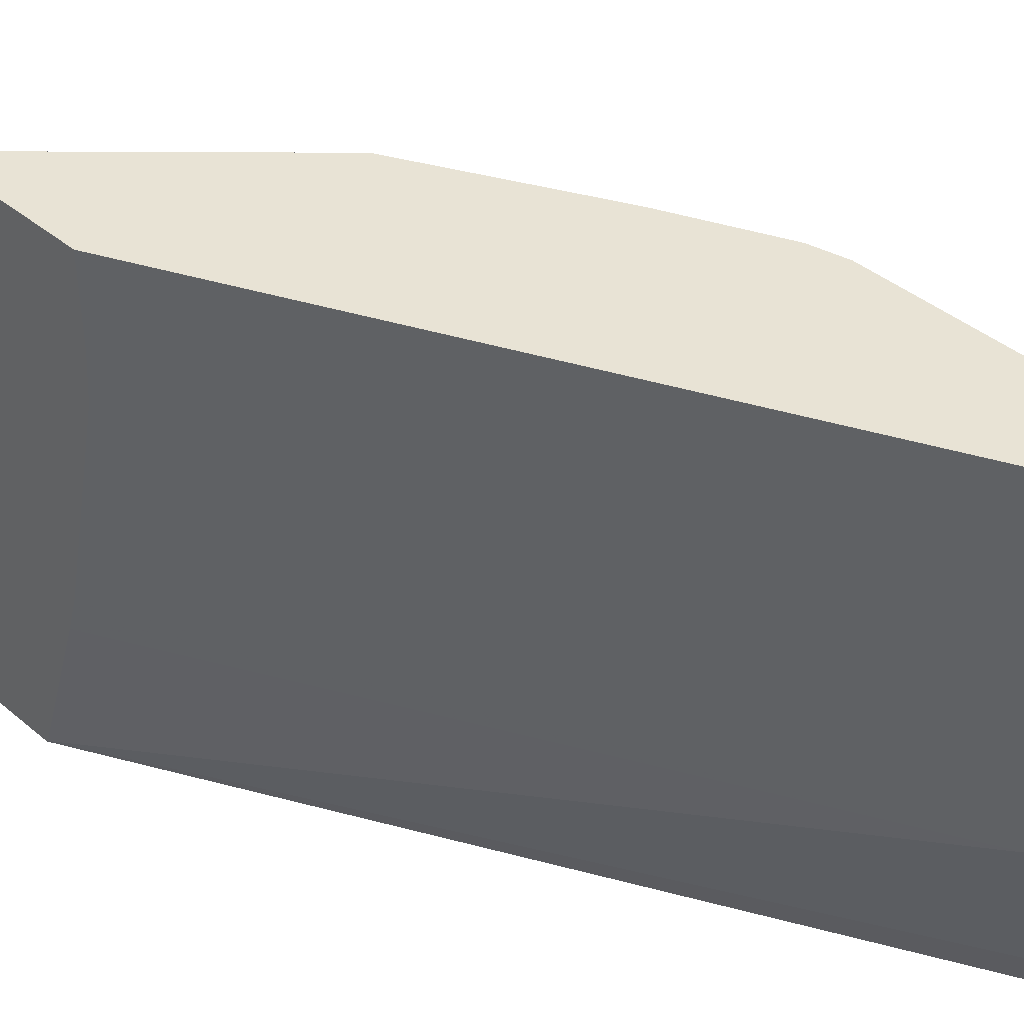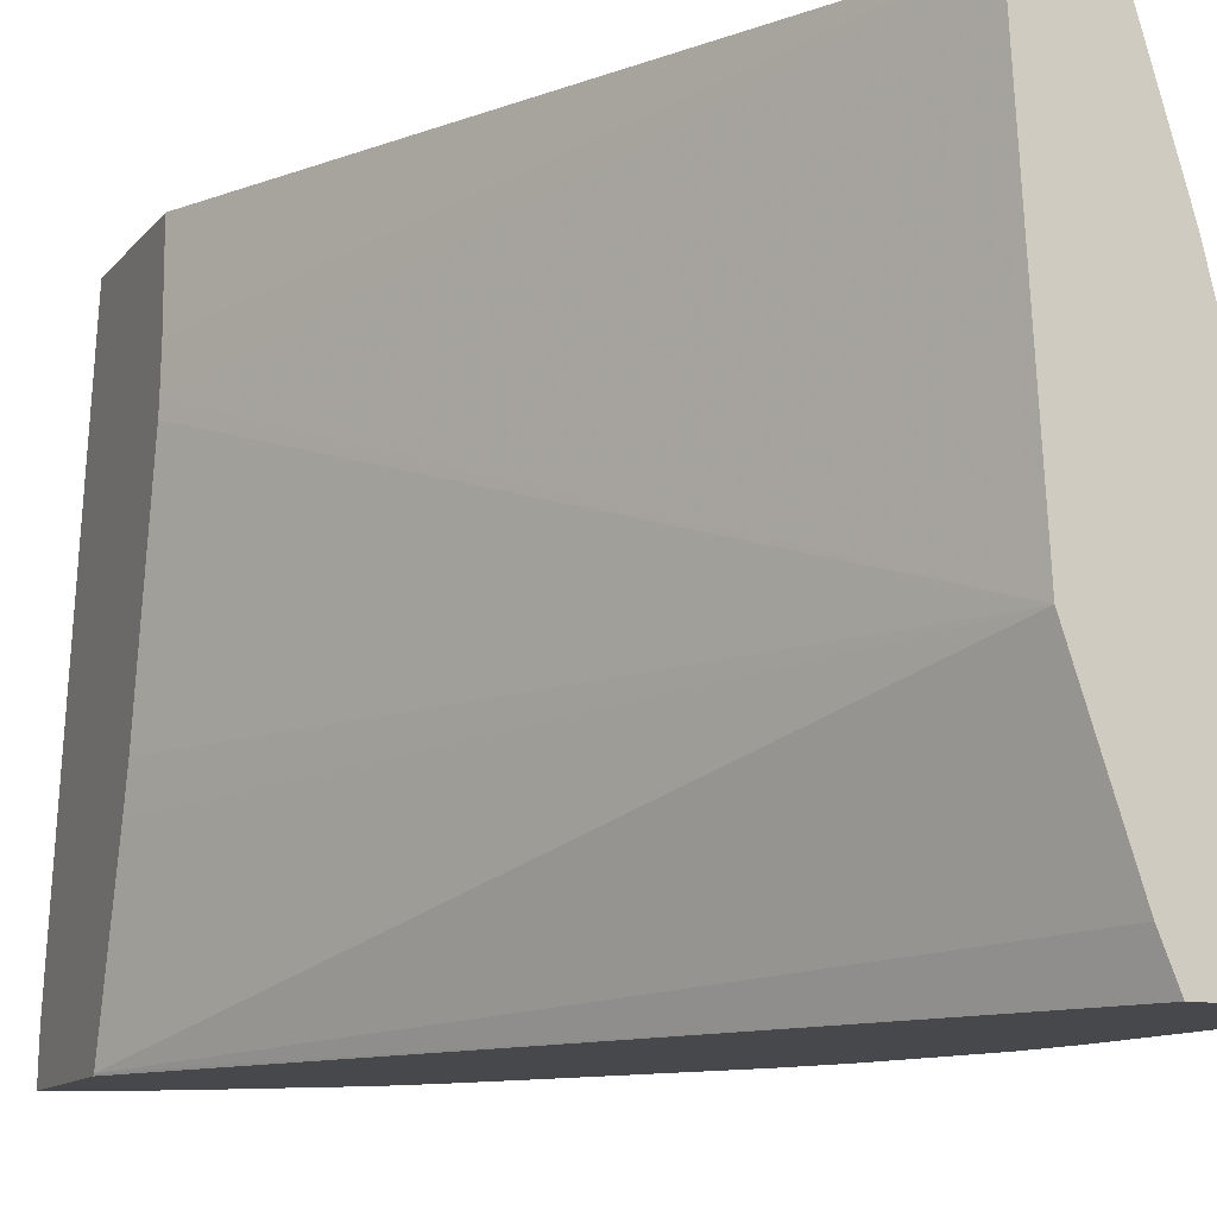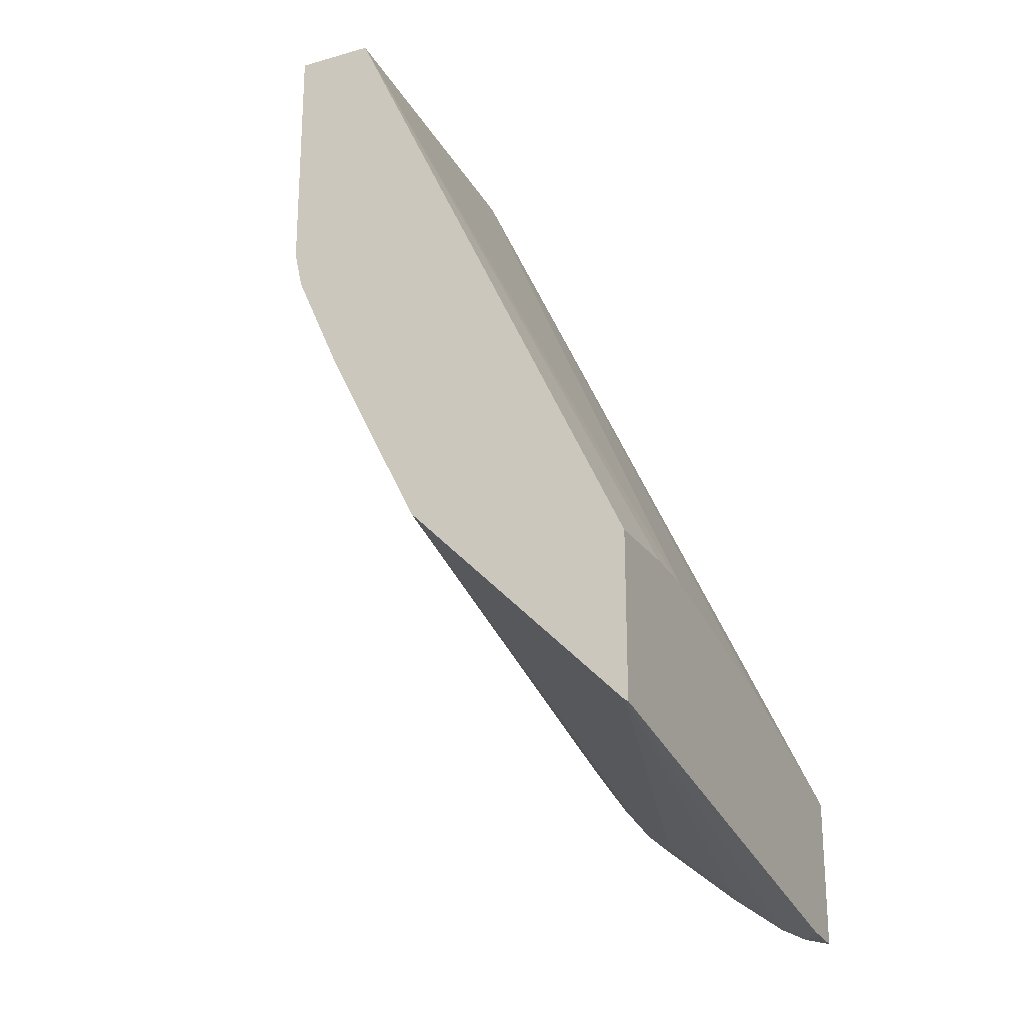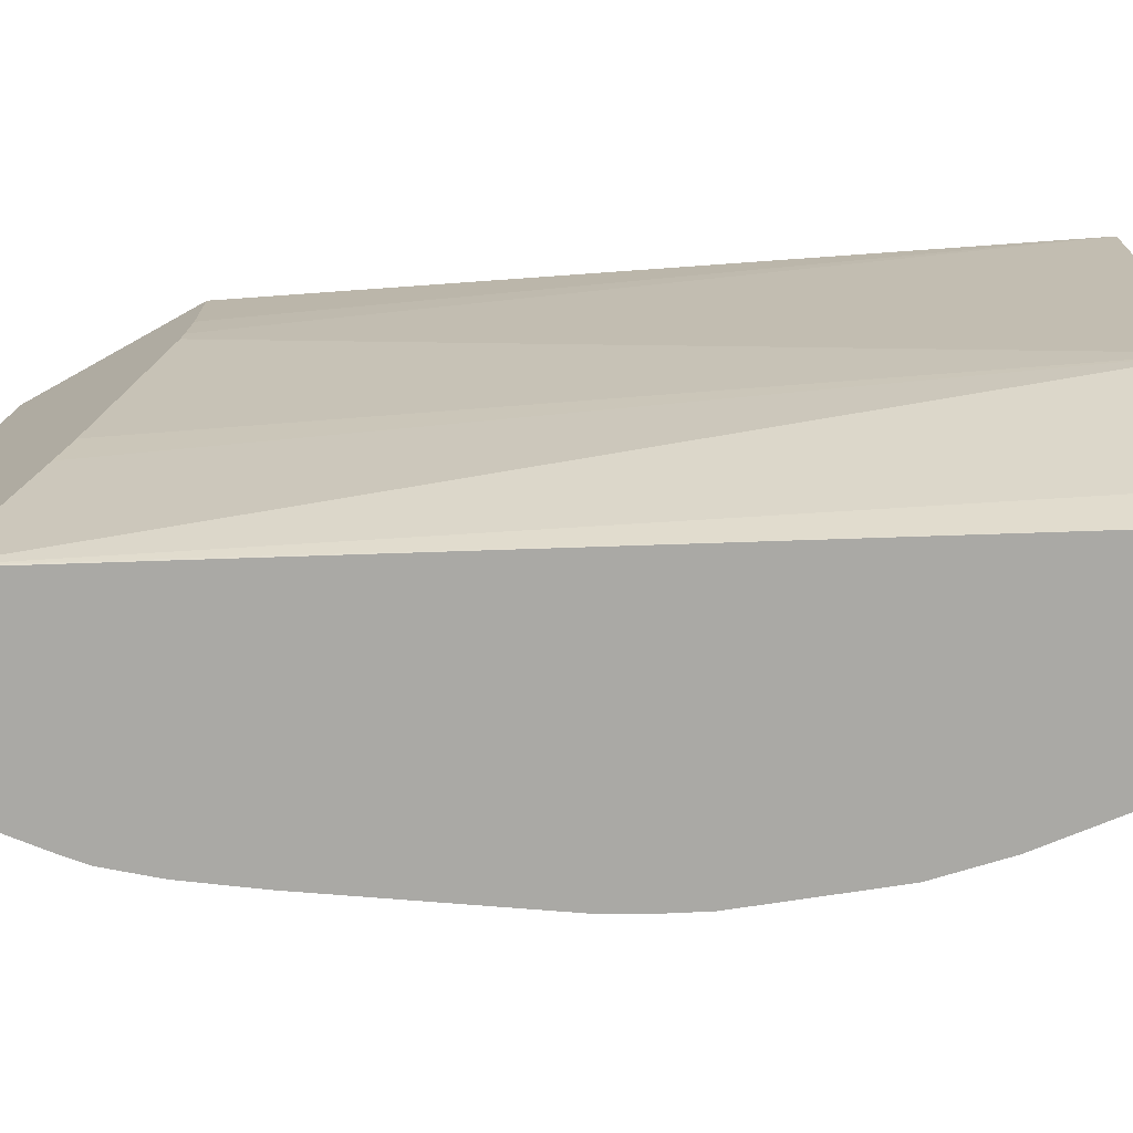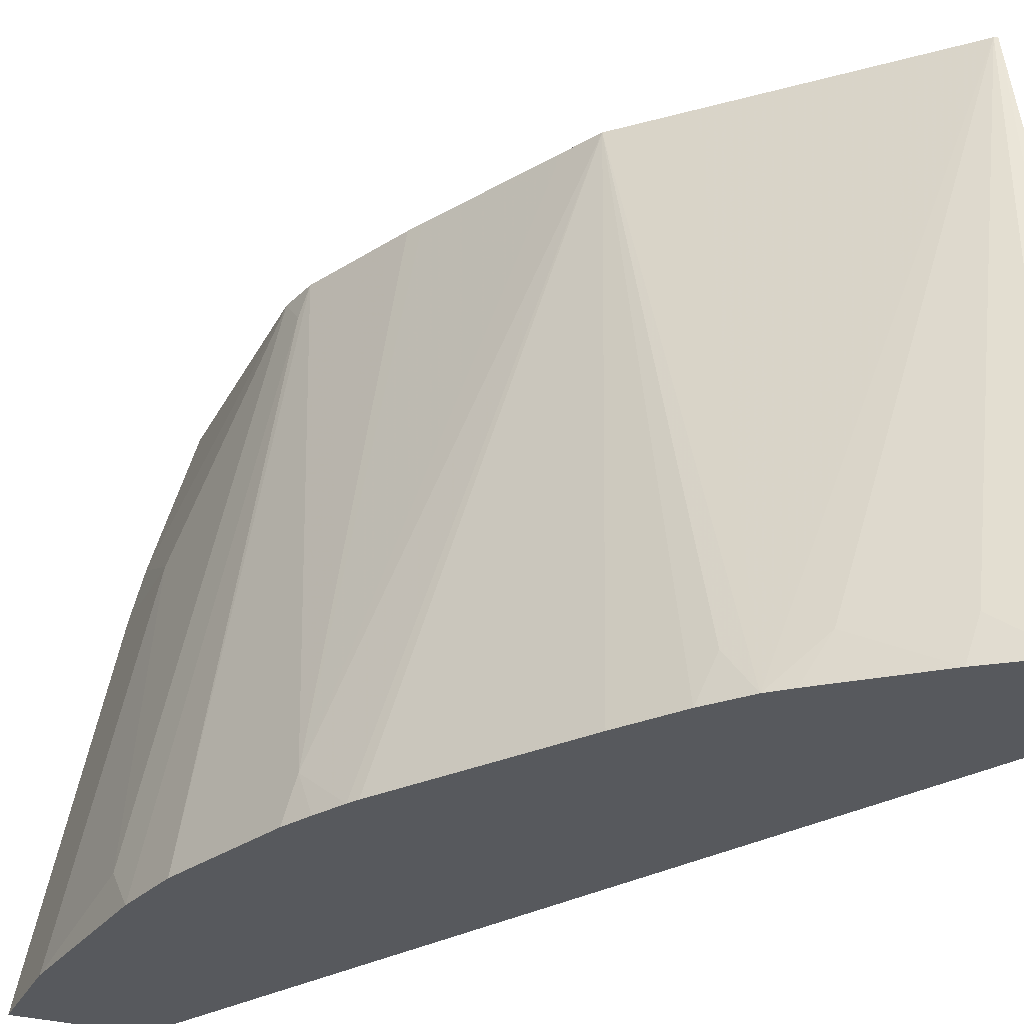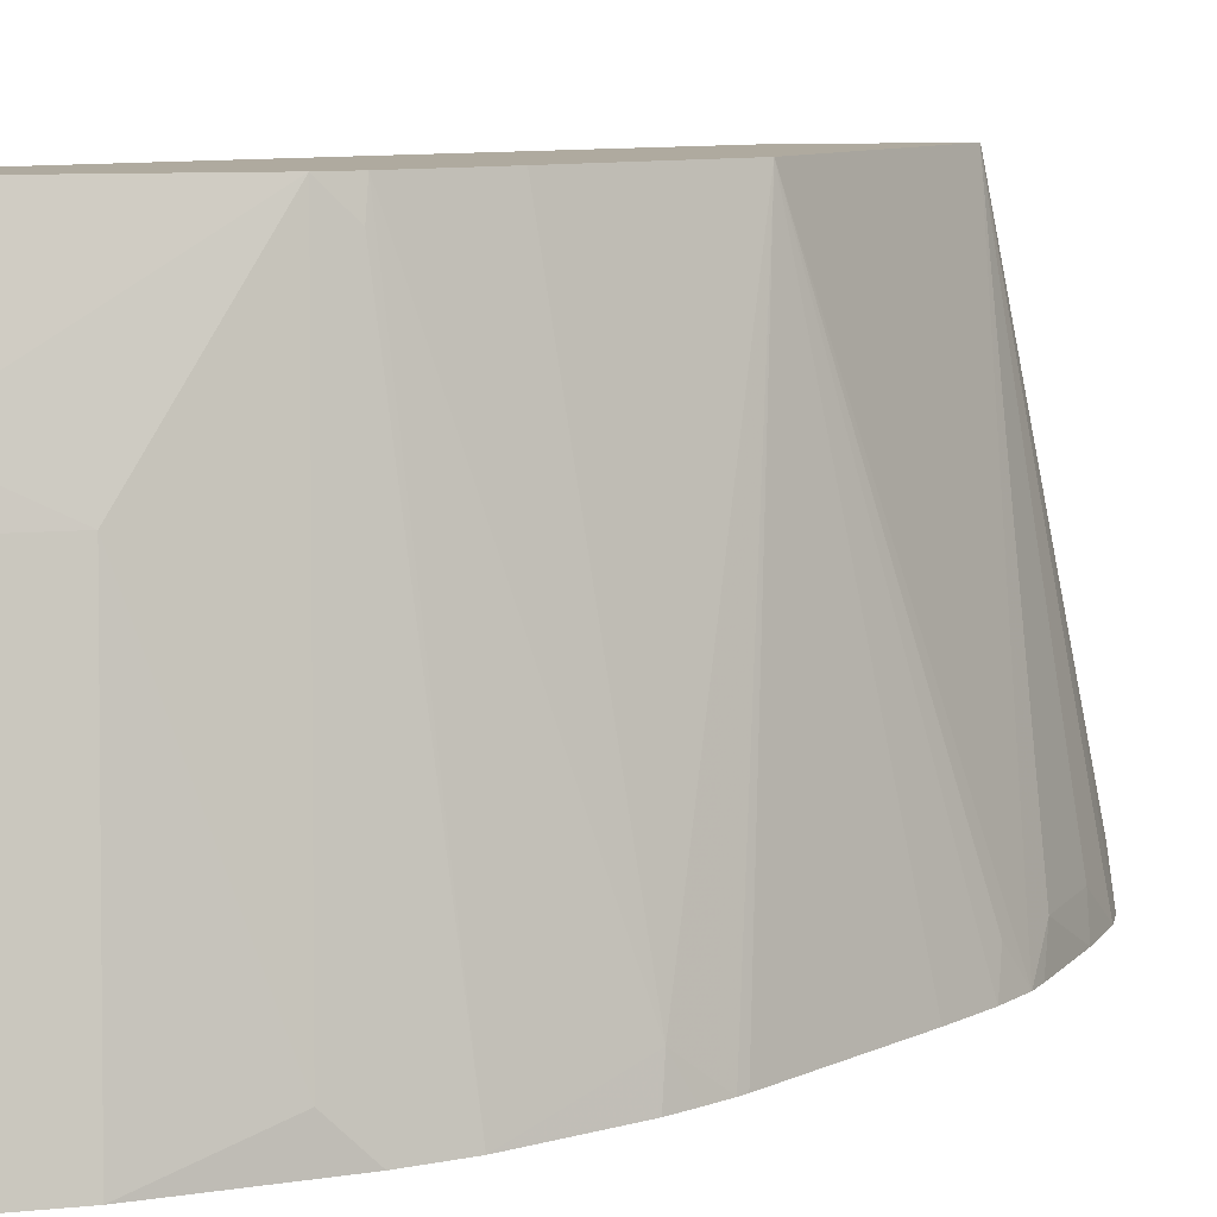
<metadata>
{"format":"obj","ext":"obj","renderer":"f3d","projection":"perspective","resolution":1024,"background":"white","views":[{"elev":41.2,"azim":-44.6,"up":"+Y"},{"elev":-11.6,"azim":-22.9,"up":"+Y"},{"elev":-23.1,"azim":-154.5,"up":"+Z"},{"elev":-75.3,"azim":-60.8,"up":"+Y"},{"elev":-29.5,"azim":157.2,"up":"+Y"},{"elev":9.4,"azim":75.8,"up":"+Y"}]}
</metadata>
<code>
v 0.3416 0.108 -0.546
v 0.3416 0.1277 -0.5442
v 0.3573 0.108 -0.542
v 0.3416 0.108 -0.4522
v 0.3416 0.1382 -0.5429
v 0.3738 0.108 -0.5338
v 0.3416 0.4516 -0.4771
v 0.3434 0.4516 -0.4763
v 0.3416 0.109 -0.4512
v 0.5751 0.108 0.0001033
v 0.3988 0.1329 -0.5109
v 0.4071 0.108 -0.5099
v 0.3416 0.4516 -0.3774
v 0.468 0.108 -0.4597
v 0.4431 0.1329 -0.4763
v 0.4431 0.4516 -0.3766
v 0.3416 0.2087 -0.418
v 0.5649 0.1329 0.0001033
v 0.5316 0.2326 0.0001033
v 0.6439 0.108 0.0001033
v 0.457 0.108 -0.4693
v 0.3416 0.3987 -0.3774
v 0.5185 0.4516 0.0001033
v 0.4763 0.1329 -0.443
v 0.486 0.108 -0.4382
v 0.4763 0.4516 -0.3433
v 0.3416 0.2326 -0.4107
v 0.3416 0.3748 -0.3793
v 0.3416 0.3655 -0.3804
v 0.5981 0.3323 0.0001033
v 0.6439 0.108 -0.05827
v 0.5649 0.4516 0.0001033
v 0.5088 0.108 -0.406
v 0.5787 0.108 -0.3005
v 0.5753 0.108 -0.3064
v 0.4829 0.4516 -0.3302
v 0.5898 0.1329 -0.27
v 0.5902 0.3648 0.0001033
v 0.5981 0.3323 -0.0665
v 0.6313 0.108 -0.158
v 0.6313 0.1329 -0.1329
v 0.5649 0.4516 -0.1465
v 0.5877 0.108 -0.2835
v 0.4874 0.4516 -0.3212
v 0.5271 0.4516 -0.2417
v 0.5316 0.4516 -0.2326
v 0.56 0.4516 -0.1687
v 0.623 0.108 -0.1953
v 0.596 0.108 -0.2669
v 0.5649 0.432 -0.1662
f 22 28 23
f 20 39 30
f 14 21 15
f 20 31 39
f 19 29 27
f 19 28 29
f 19 23 28
f 17 19 27
f 14 26 24
f 14 16 26
f 10 23 19
f 13 22 23
f 12 15 21
f 11 15 12
f 10 19 18
f 10 32 23
f 10 38 32
f 10 30 38
f 10 20 30
f 24 26 25
f 9 19 17
f 14 24 25
f 25 26 33
f 37 48 49
f 26 35 33
f 9 18 19
f 47 50 48
f 42 50 47
f 40 42 41
f 40 50 42
f 40 48 50
f 39 41 42
f 38 39 42
f 37 44 45
f 37 49 43
f 37 47 48
f 37 46 47
f 37 45 46
f 36 44 37
f 34 37 43
f 32 38 42
f 31 41 39
f 31 40 41
f 30 39 38
f 26 37 34
f 26 36 37
f 26 34 35
f 9 10 18
f 8 15 11
f 1 43 49
f 1 27 29
f 1 17 27
f 1 9 17
f 1 10 4
f 1 20 10
f 1 31 20
f 1 40 31
f 1 48 40
f 1 49 48
f 1 29 28
f 1 34 43
f 1 33 35
f 1 25 33
f 1 14 25
f 1 21 14
f 1 12 21
f 1 6 12
f 1 3 6
f 1 2 3
f 8 16 14
f 1 35 34
f 1 28 22
f 1 4 9
f 1 13 7
f 8 14 15
f 7 16 8
f 7 26 16
f 7 36 26
f 7 44 36
f 7 45 44
f 1 22 13
f 7 47 46
f 7 42 47
f 7 32 42
f 7 23 32
f 7 46 45
f 7 13 23
f 6 8 11
f 6 11 12
f 4 10 9
f 3 8 6
f 3 7 8
f 3 5 7
f 2 5 3
f 1 5 2
f 1 7 5

</code>
